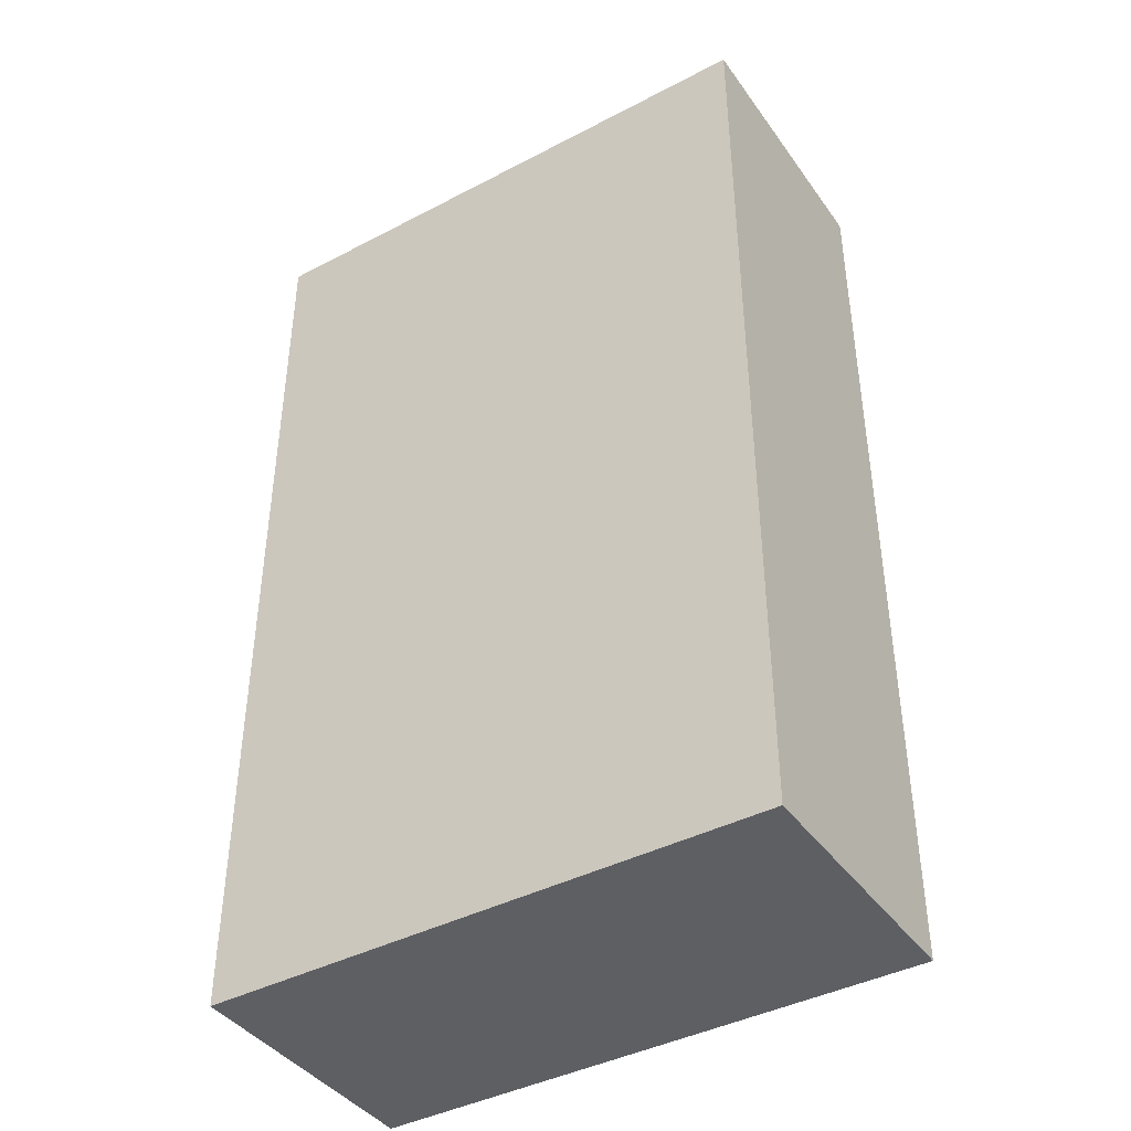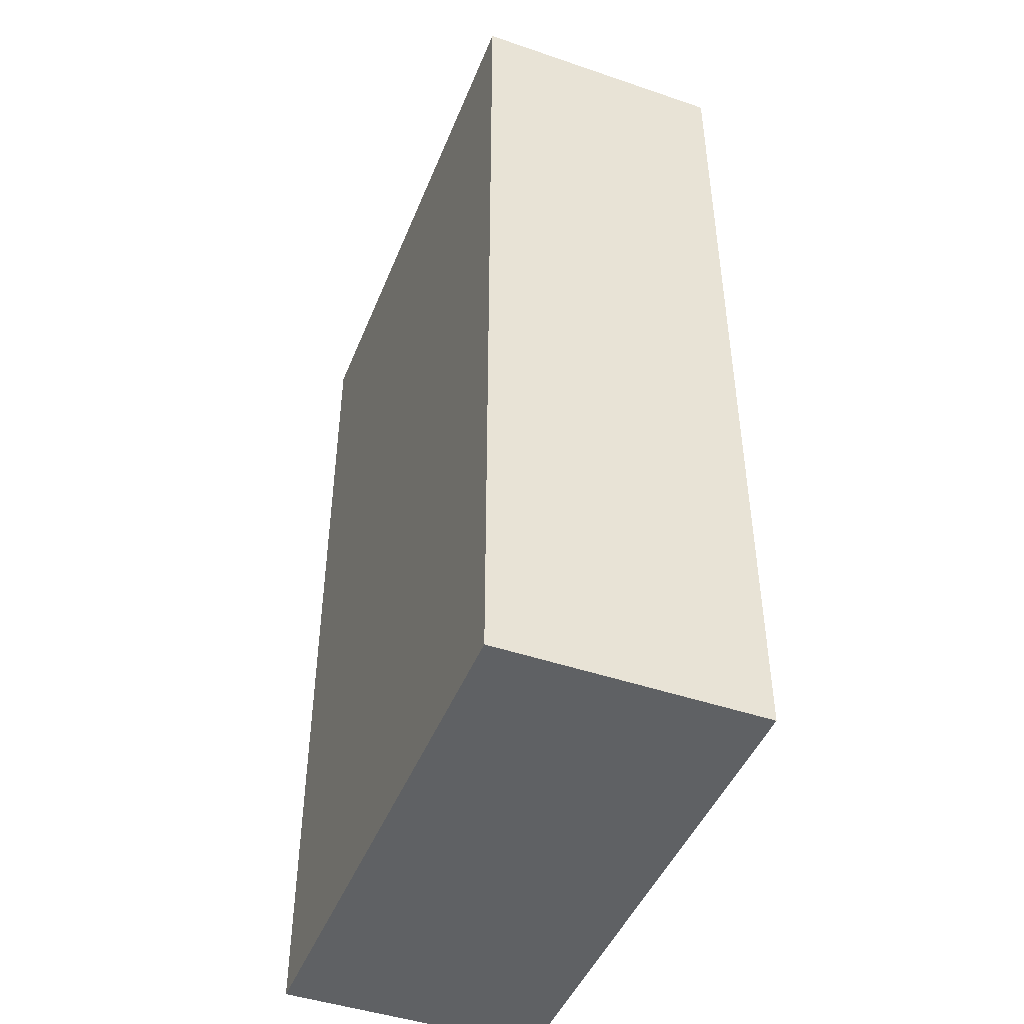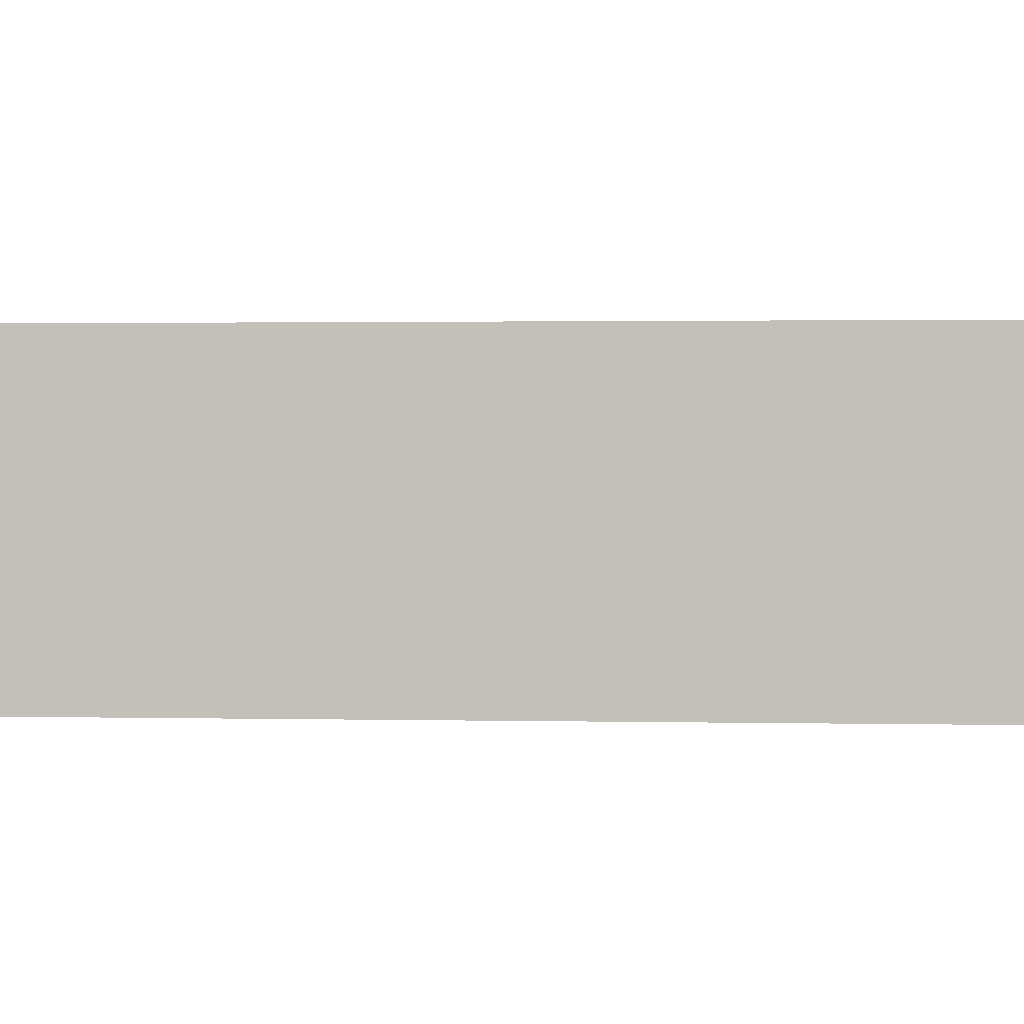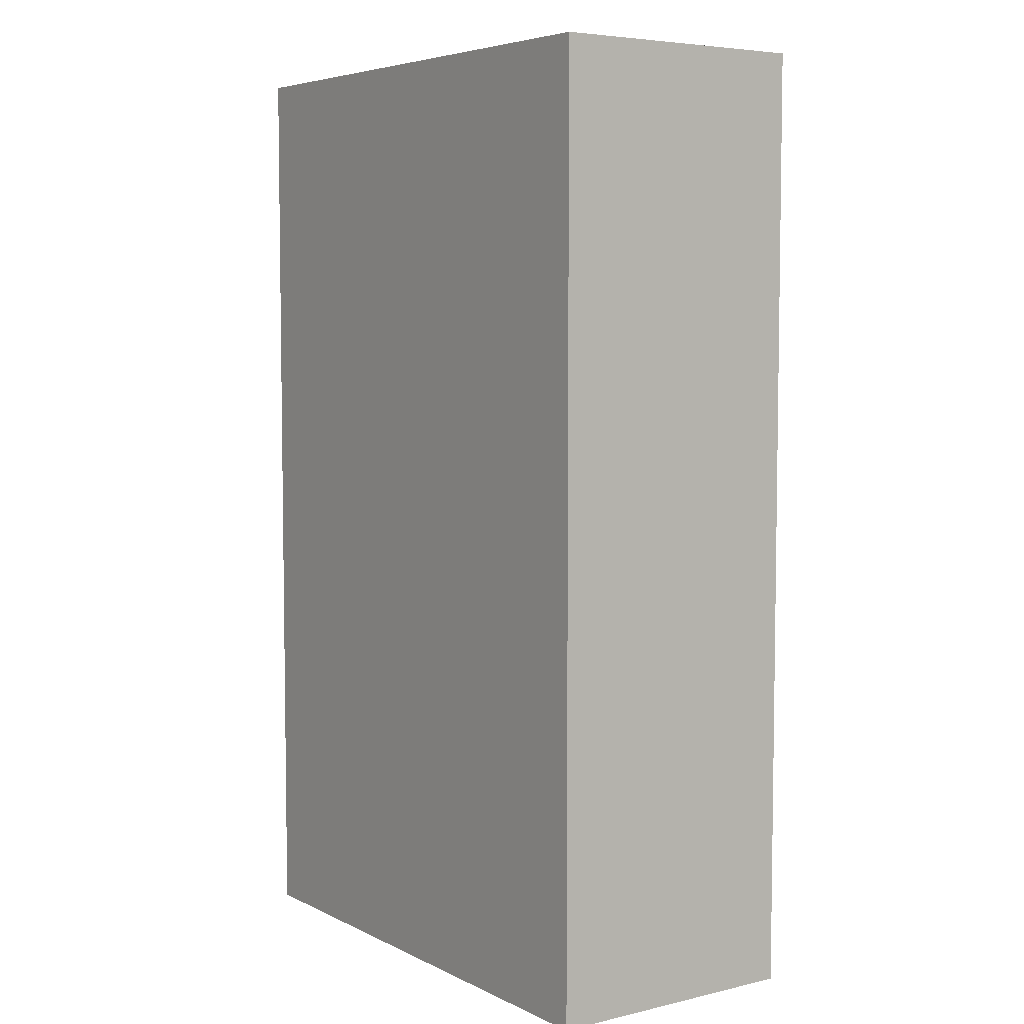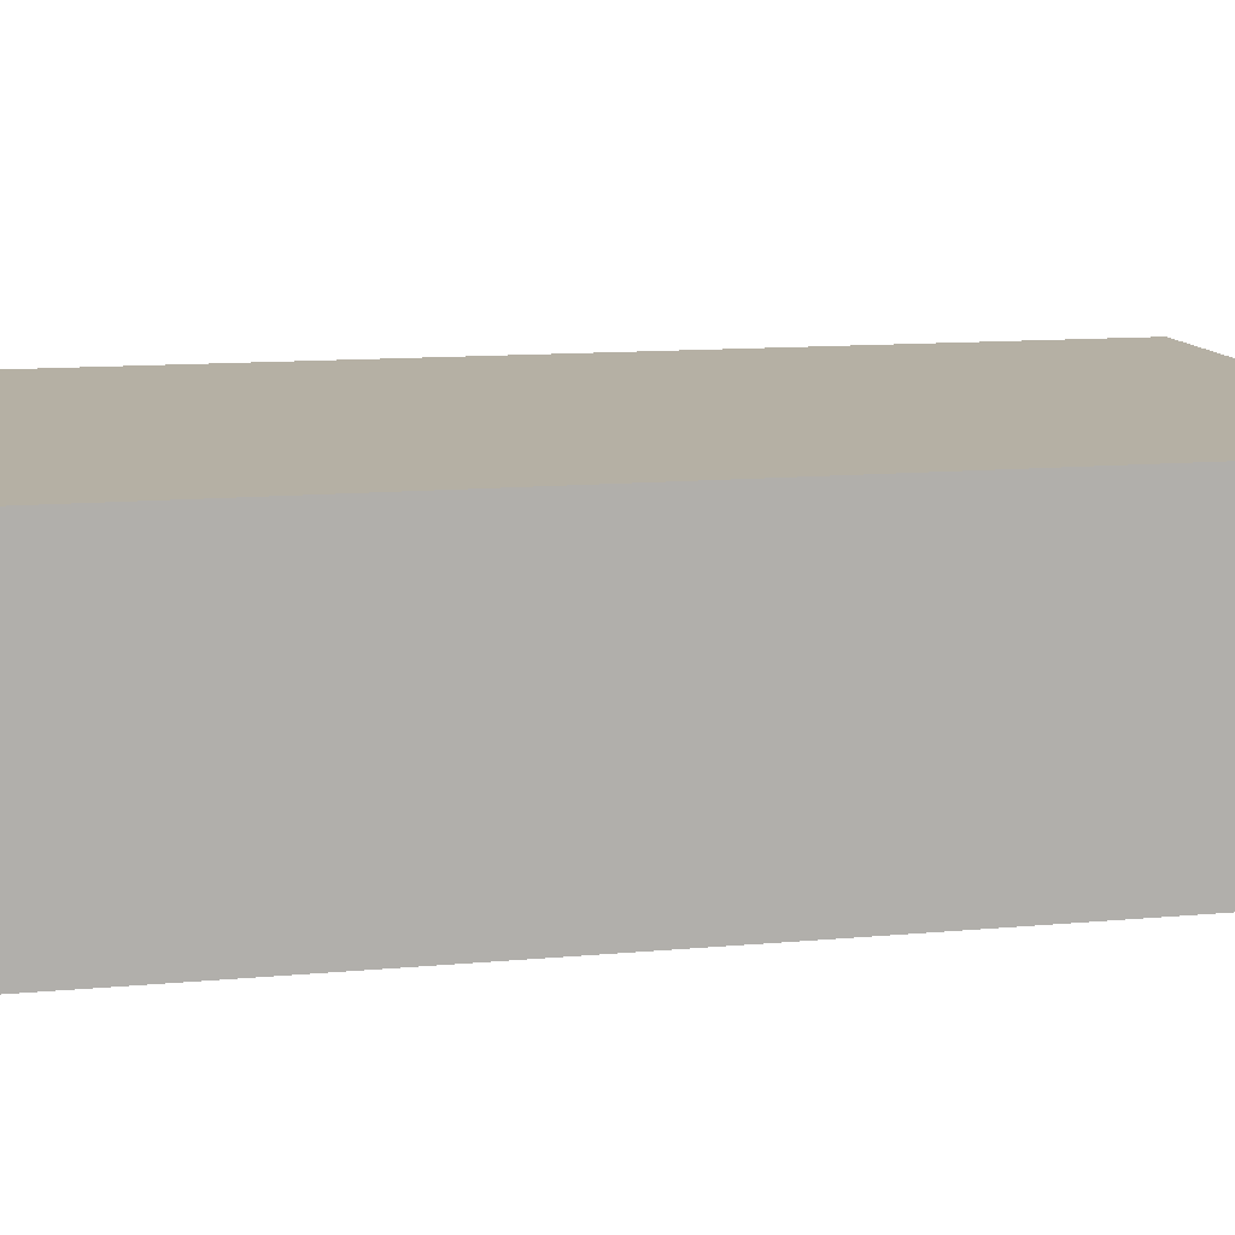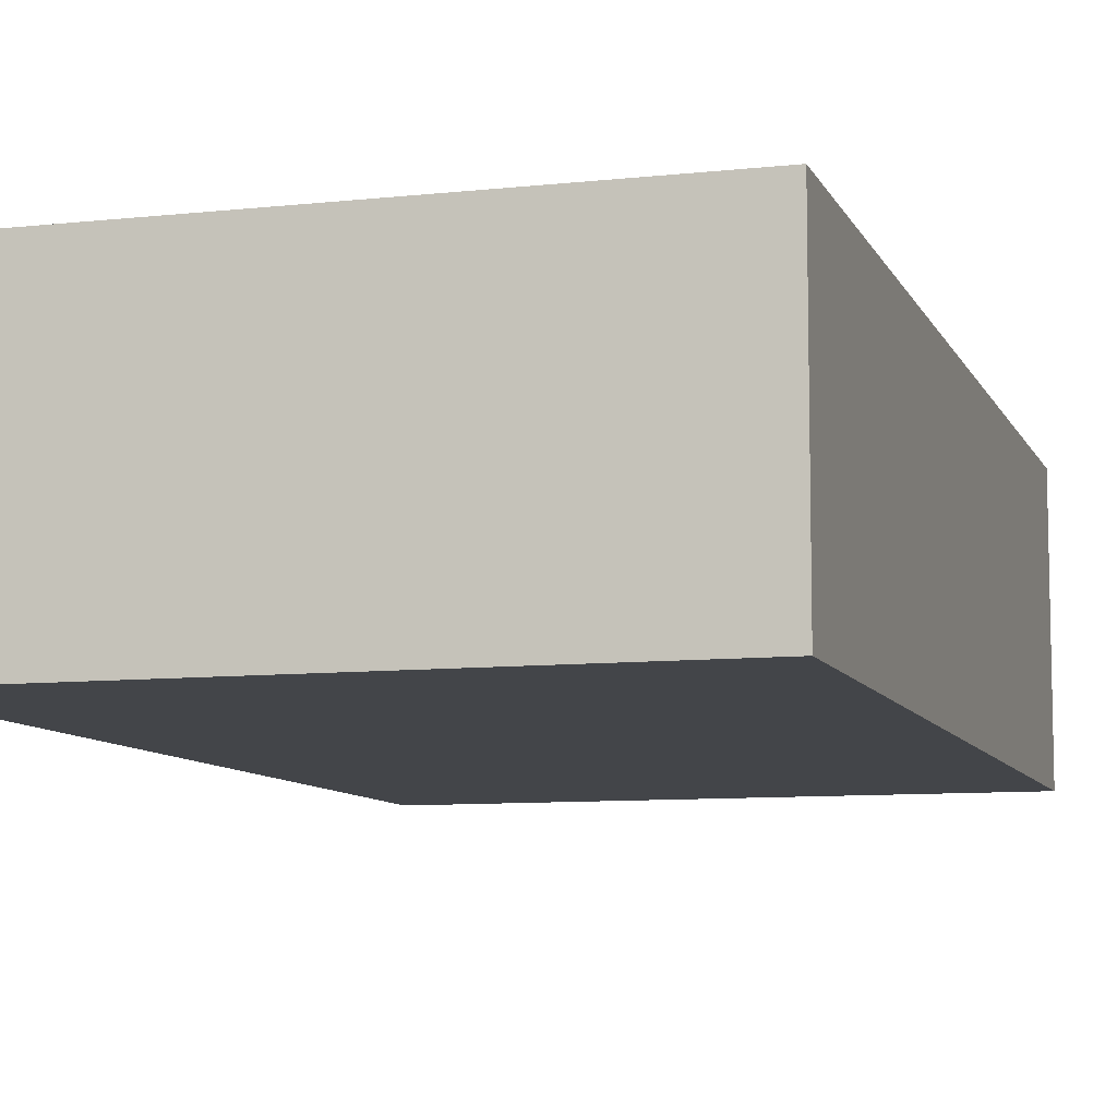
<metadata>
{"format":"obj","ext":"obj","renderer":"f3d","projection":"perspective","resolution":1024,"background":"white","views":[{"elev":-41.4,"azim":-147.6,"up":"+Z"},{"elev":-45.9,"azim":68.7,"up":"+Z"},{"elev":1.3,"azim":-85.1,"up":"+Y"},{"elev":5.6,"azim":54.9,"up":"+Z"},{"elev":11.5,"azim":-102.7,"up":"+Y"},{"elev":-8.7,"azim":16.5,"up":"+Y"}]}
</metadata>
<code>
o 25998
v 2244 1876 11.07
v 2243 1876 11.07
v 2243 1876 11.07
v 2244 1876 11.43
v 2243 1876 11.43
v 2243 1876 11.43
v 2244 1876 11.07
v 2243 1876 11.07
v 2244 1876 11.07
v 2244 1876 11.43
v 2244 1876 11.07
v 2244 1876 11.43
v 2244 1876 11.43
v 2243 1876 11.43
v 2244 1876 11.43
v 2243 1876 11.43
v 2244 1876 11.07
v 2244 1876 11.43
v 2244 1876 11.07
v 2243 1876 11.43
v 2244 1876 11.43
v 2243 1876 11.07
v 2243 1876 11.43
v 2243 1876 11.43
v 2244 1876 11.07
v 2243 1876 11.07
v 2243 1876 11.43
v 2243 1876 11.07
v 2243 1876 11.07
f 1 2 3
f 1 4 5
f 6 2 7
f 8 9 7
f 10 7 11
f 12 13 14
f 14 15 16
f 17 15 18
f 19 20 21
f 22 23 20
f 24 25 26
f 27 28 29

</code>
